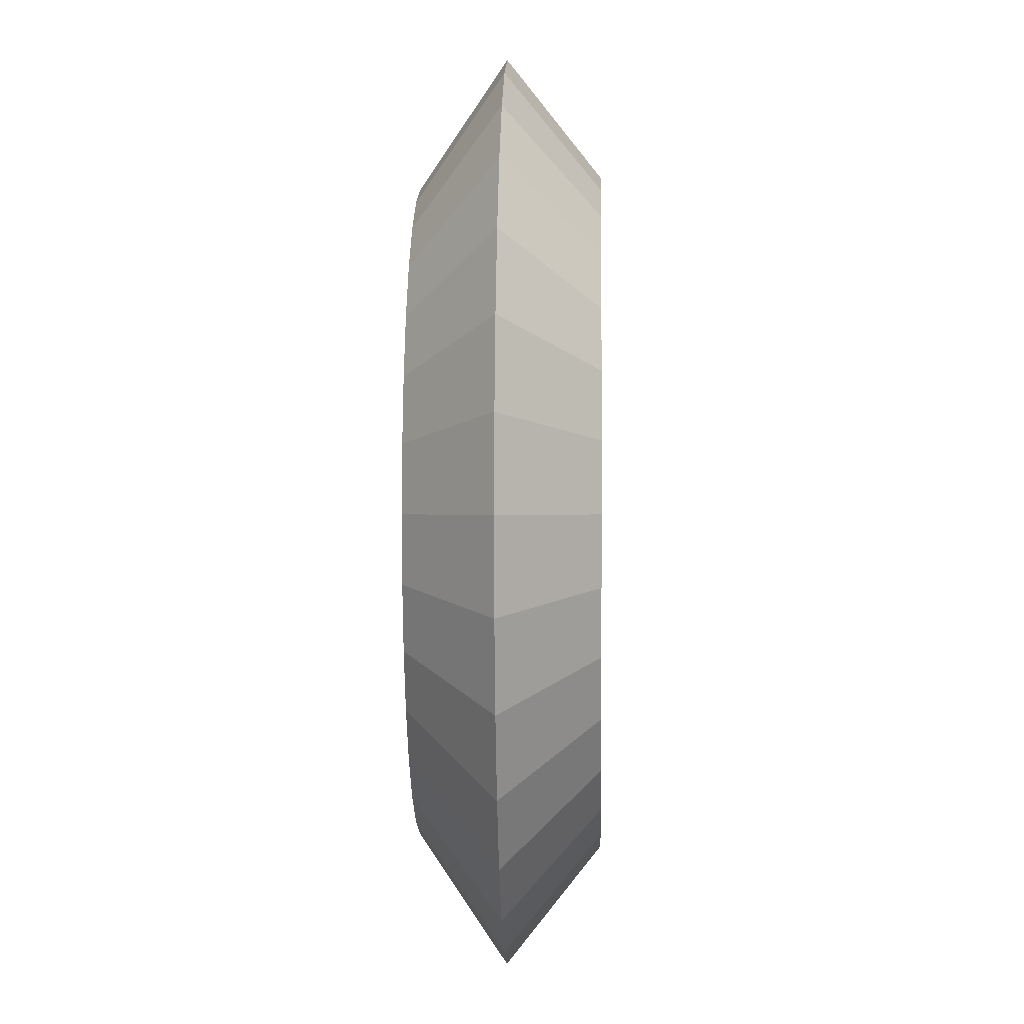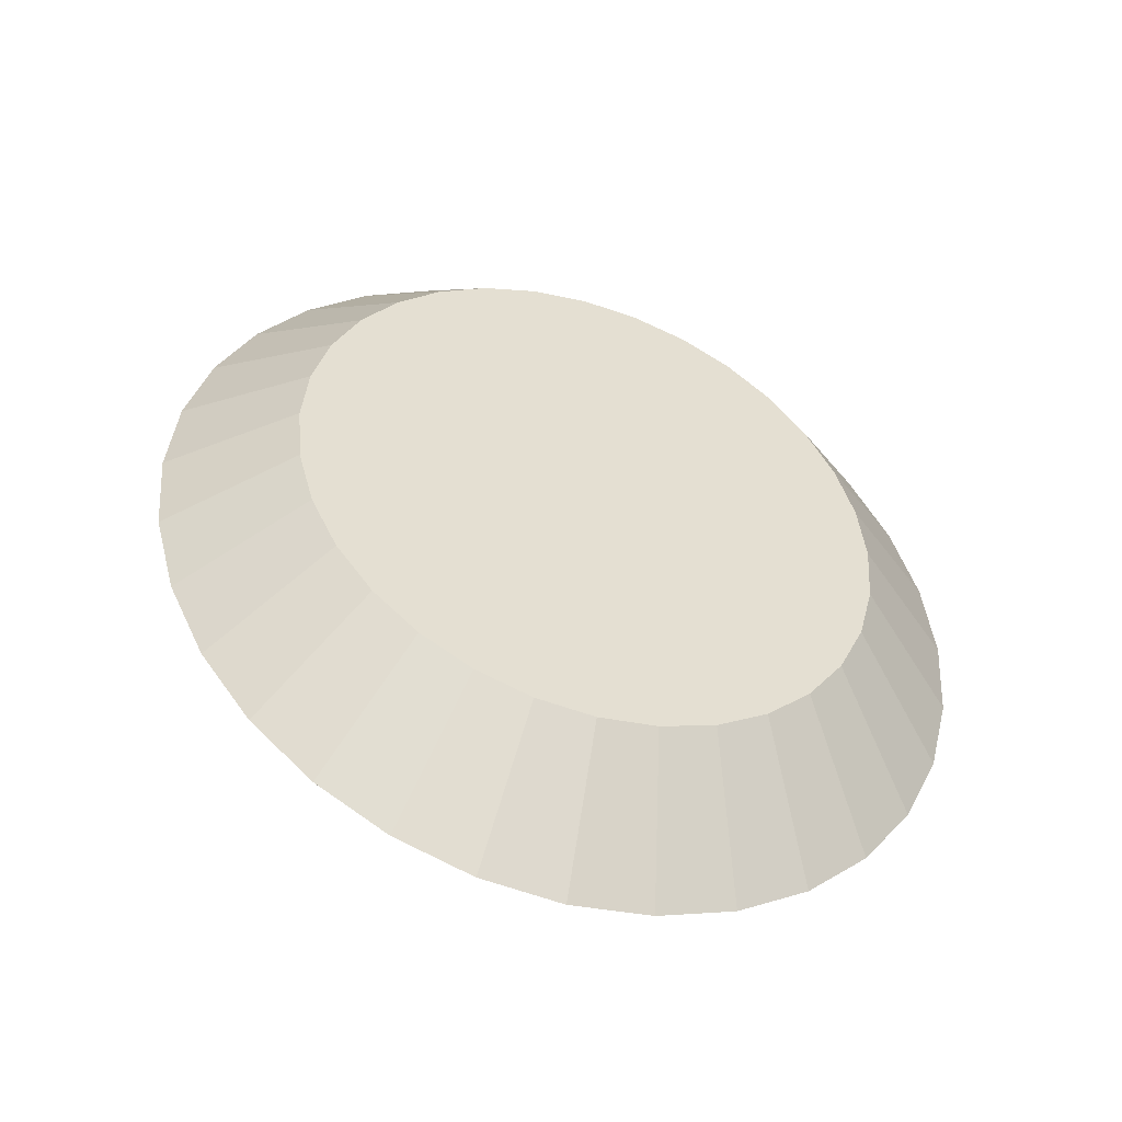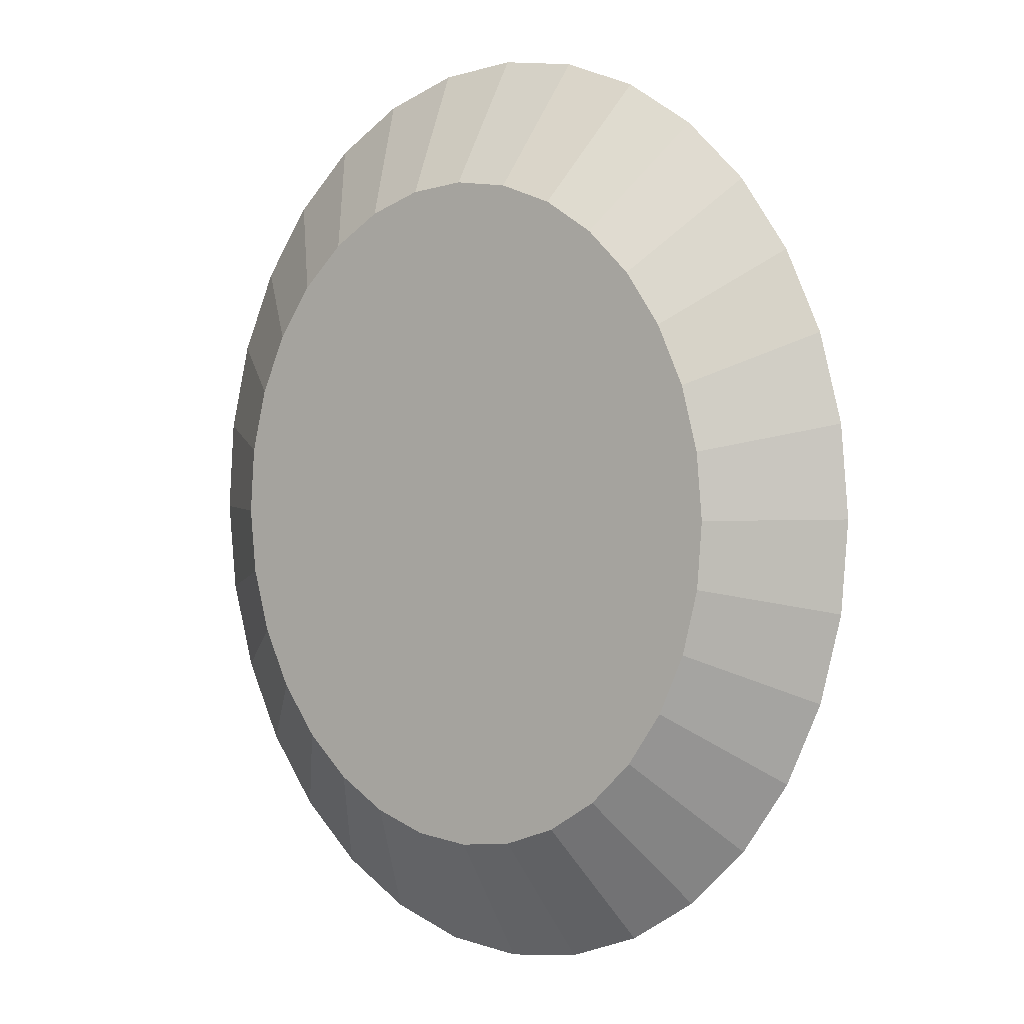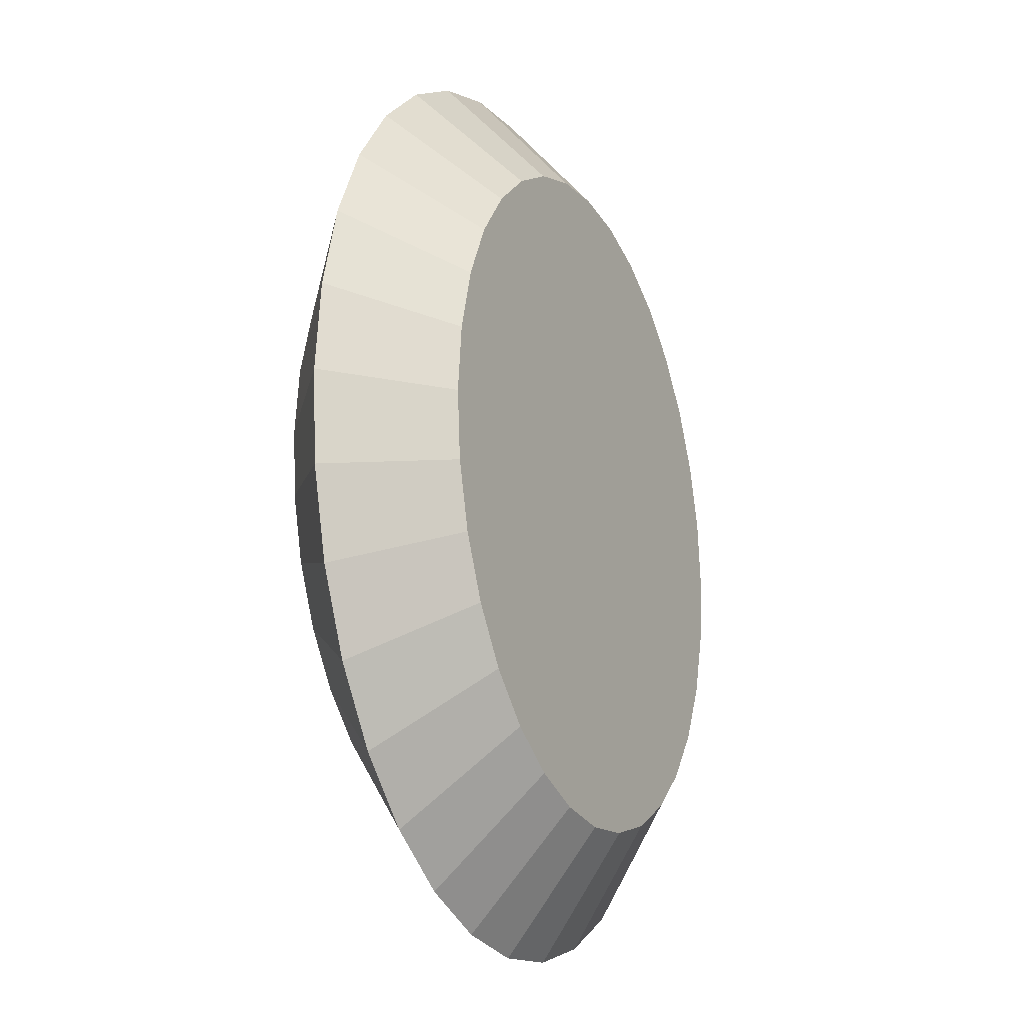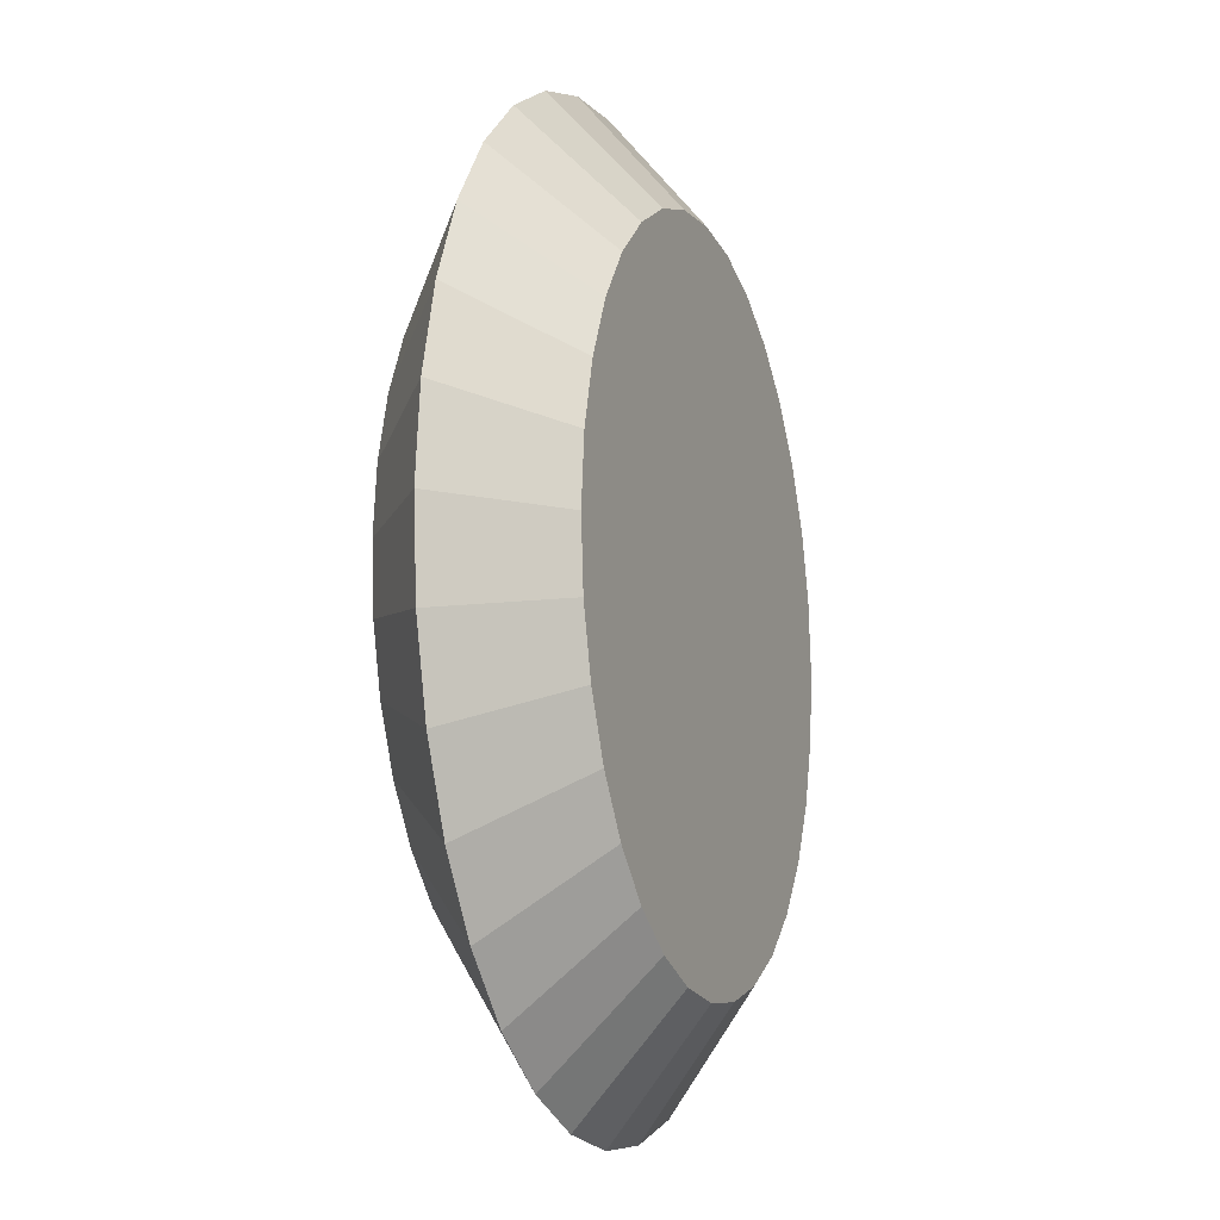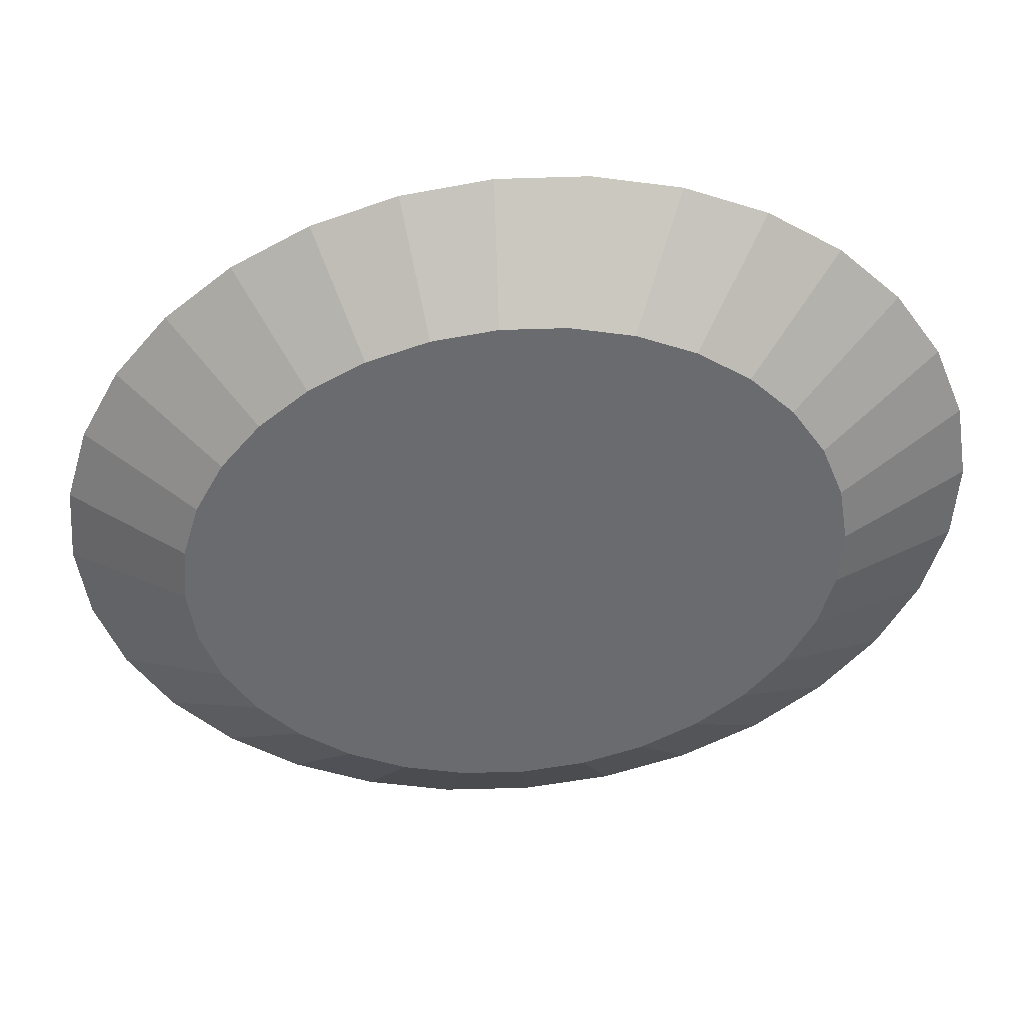
<metadata>
{"format":"obj","ext":"obj","renderer":"f3d","projection":"perspective","resolution":1024,"background":"white","views":[{"elev":0.9,"azim":92.0,"up":"+Z"},{"elev":-53.6,"azim":-17.0,"up":"+Z"},{"elev":2.7,"azim":33.9,"up":"+Z"},{"elev":-21.8,"azim":117.3,"up":"+Z"},{"elev":-14.3,"azim":112.0,"up":"+Z"},{"elev":-53.3,"azim":-74.5,"up":"+Y"}]}
</metadata>
<code>
o stpart1_Cylinder.000
v -0.001567 -0.1328 0.1546
v -0.02648 -0.1328 0.1515
v -0.01912 -0.1625 0.109
v -0.001211 -0.1625 0.1113
v -0.05038 -0.1328 0.1425
v -0.03631 -0.1625 0.1025
v -0.07236 -0.1328 0.128
v -0.05211 -0.1625 0.09215
v -0.09158 -0.1328 0.1087
v -0.06592 -0.1625 0.07824
v -0.1073 -0.1328 0.08518
v -0.07722 -0.1625 0.06133
v -0.1189 -0.1328 0.0584
v -0.08555 -0.1625 0.04208
v -0.1259 -0.1328 0.02939
v -0.09061 -0.1625 0.02122
v -0.1281 -0.1328 -0.000736
v -0.0922 -0.1625 -0.000442
v -0.1254 -0.1328 -0.03083
v -0.09025 -0.1625 -0.02208
v -0.1179 -0.1328 -0.05971
v -0.08485 -0.1625 -0.04285
v -0.1059 -0.1328 -0.0863
v -0.0762 -0.1625 -0.06196
v -0.08978 -0.1328 -0.1096
v -0.06464 -0.1625 -0.07868
v -0.07026 -0.1328 -0.1286
v -0.0506 -0.1625 -0.09237
v -0.04804 -0.1328 -0.1427
v -0.03463 -0.1625 -0.1025
v -0.024 -0.1328 -0.1513
v -0.01734 -0.1625 -0.1087
v 0.000964 -0.1328 -0.154
v 0.000609 -0.1625 -0.1106
v 0.02588 -0.1328 -0.1508
v 0.01852 -0.1625 -0.1084
v 0.04978 -0.1328 -0.1419
v 0.03571 -0.1625 -0.1019
v 0.07176 -0.1328 -0.1274
v 0.05151 -0.1625 -0.09153
v 0.09097 -0.1328 -0.1081
v 0.06532 -0.1625 -0.07762
v 0.1067 -0.1328 -0.08456
v 0.07661 -0.1625 -0.06071
v 0.1183 -0.1328 -0.05778
v 0.08495 -0.1625 -0.04145
v 0.1253 -0.1328 -0.02877
v 0.09001 -0.1625 -0.0206
v 0.1275 -0.1328 0.001359
v 0.09159 -0.1625 0.001065
v 0.1248 -0.1328 0.03145
v 0.08965 -0.1625 0.0227
v 0.1173 -0.1328 0.06034
v 0.08425 -0.1625 0.04347
v 0.1053 -0.1328 0.08692
v 0.0756 -0.1625 0.06258
v 0.08918 -0.1328 0.1102
v 0.06404 -0.1625 0.0793
v 0.06966 -0.1328 0.1292
v 0.05 -0.1625 0.09299
v 0.04744 -0.1328 0.1433
v 0.03403 -0.1625 0.1031
v 0.01673 -0.1625 0.1093
v 0.02339 -0.1328 0.1519
v -0.01979 -0.1015 0.1129
v -0.03759 -0.1015 0.1062
v -0.001243 -0.1015 0.1152
v 0.01734 -0.1015 0.1132
v 0.03524 -0.1015 0.1068
v 0.05178 -0.1015 0.09628
v 0.06632 -0.1015 0.08211
v 0.0783 -0.1015 0.0648
v 0.08726 -0.1015 0.045
v 0.09285 -0.1015 0.02349
v 0.09486 -0.1015 0.001092
v 0.09322 -0.1015 -0.02134
v 0.08798 -0.1015 -0.04294
v 0.07935 -0.1015 -0.06288
v 0.06765 -0.1015 -0.08038
v 0.05335 -0.1015 -0.09479
v 0.03699 -0.1015 -0.1055
v 0.01919 -0.1015 -0.1122
v 0.000642 -0.1015 -0.1146
v -0.01794 -0.1015 -0.1125
v -0.03585 -0.1015 -0.1061
v -0.05239 -0.1015 -0.09566
v -0.06692 -0.1015 -0.08149
v -0.0789 -0.1015 -0.06417
v -0.08786 -0.1015 -0.04438
v -0.09345 -0.1015 -0.02287
v -0.09546 -0.1015 -0.000469
v -0.09382 -0.1015 0.02196
v -0.08858 -0.1015 0.04356
v -0.07995 -0.1015 0.0635
v -0.06826 -0.1015 0.08101
v -0.05395 -0.1015 0.09541
f 1 2 3 4
f 2 5 6 3
f 5 7 8 6
f 7 9 10 8
f 9 11 12 10
f 11 13 14 12
f 13 15 16 14
f 15 17 18 16
f 17 19 20 18
f 19 21 22 20
f 21 23 24 22
f 23 25 26 24
f 25 27 28 26
f 27 29 30 28
f 29 31 32 30
f 31 33 34 32
f 33 35 36 34
f 35 37 38 36
f 37 39 40 38
f 39 41 42 40
f 41 43 44 42
f 43 45 46 44
f 45 47 48 46
f 47 49 50 48
f 49 51 52 50
f 51 53 54 52
f 53 55 56 54
f 55 57 58 56
f 57 59 60 58
f 59 61 62 60
f 3 6 8 10 12 14 16 18 20 22 24 26 28 30 32 34 36 38 40 42 44 46 48 50 52 54 56 58 60 62 63 4
f 61 64 63 62
f 64 1 4 63
f 2 65 66 5
f 67 68 69 70 71 72 73 74 75 76 77 78 79 80 81 82 83 84 85 86 87 88 89 90 91 92 93 94 95 96 66 65
f 21 89 88 23
f 39 80 79 41
f 57 71 70 59
f 13 93 92 15
f 31 84 83 33
f 49 75 74 51
f 5 66 96 7
f 23 88 87 25
f 41 79 78 43
f 59 70 69 61
f 15 92 91 17
f 33 83 82 35
f 51 74 73 53
f 7 96 95 9
f 25 87 86 27
f 43 78 77 45
f 61 69 68 64
f 17 91 90 19
f 35 82 81 37
f 53 73 72 55
f 9 95 94 11
f 27 86 85 29
f 45 77 76 47
f 1 67 65 2
f 64 68 67 1
f 19 90 89 21
f 37 81 80 39
f 55 72 71 57
f 11 94 93 13
f 29 85 84 31
f 47 76 75 49

</code>
